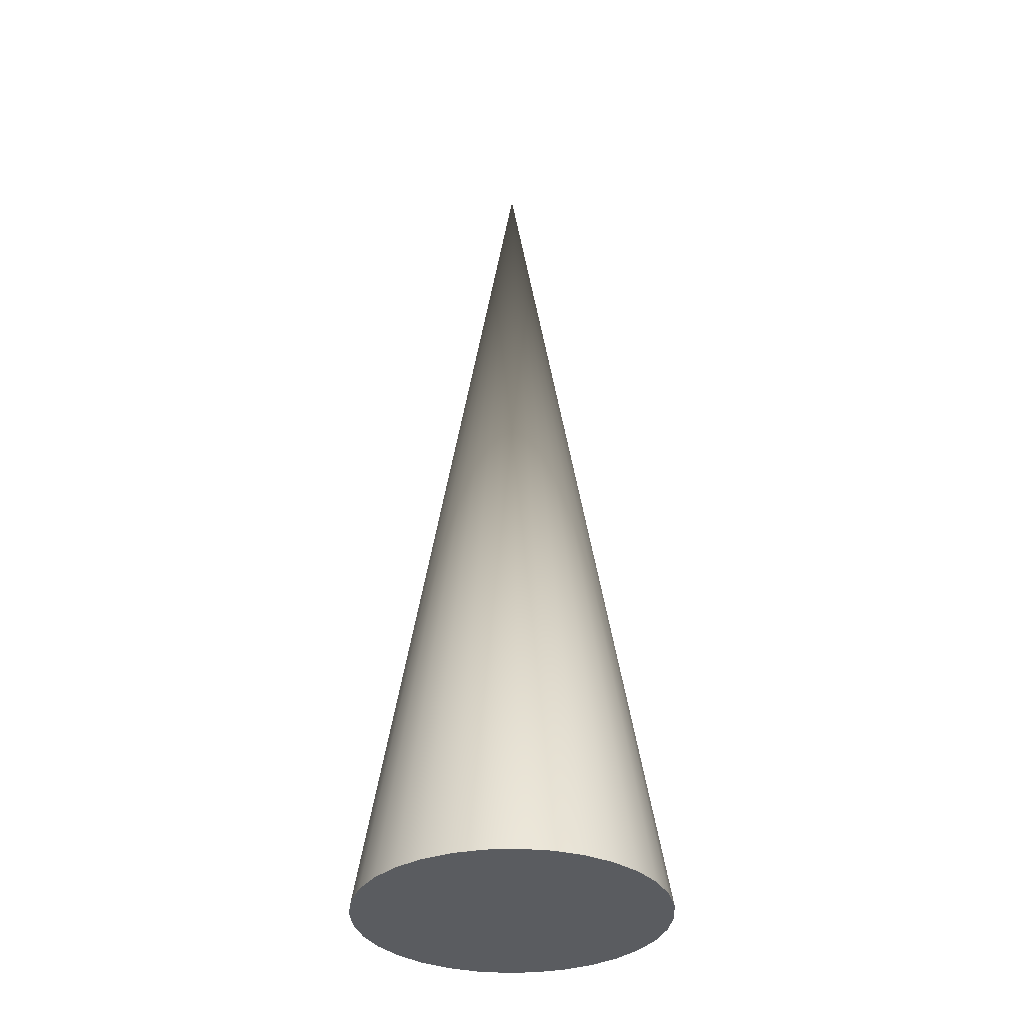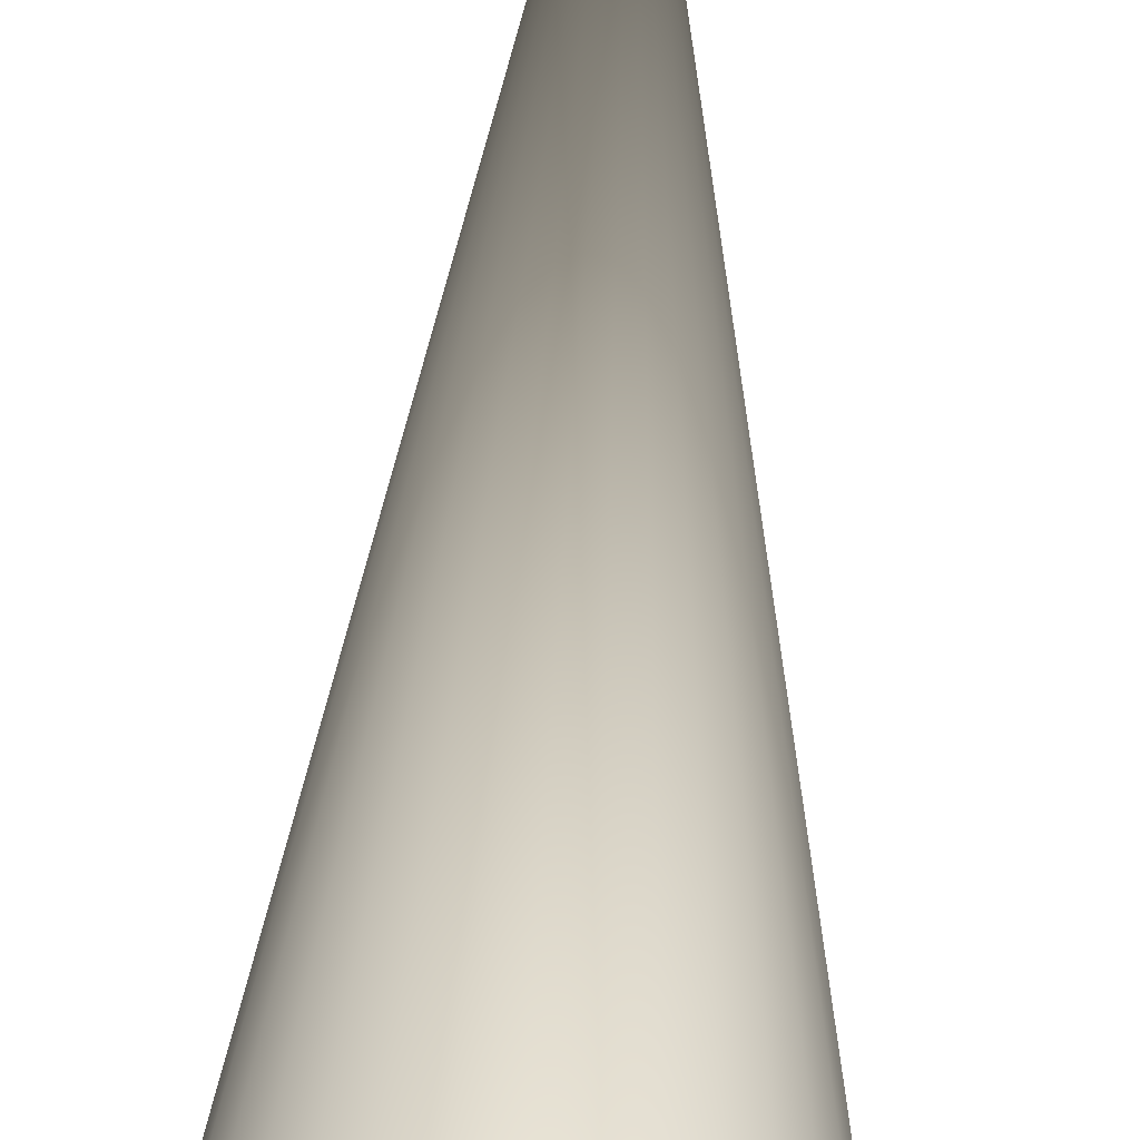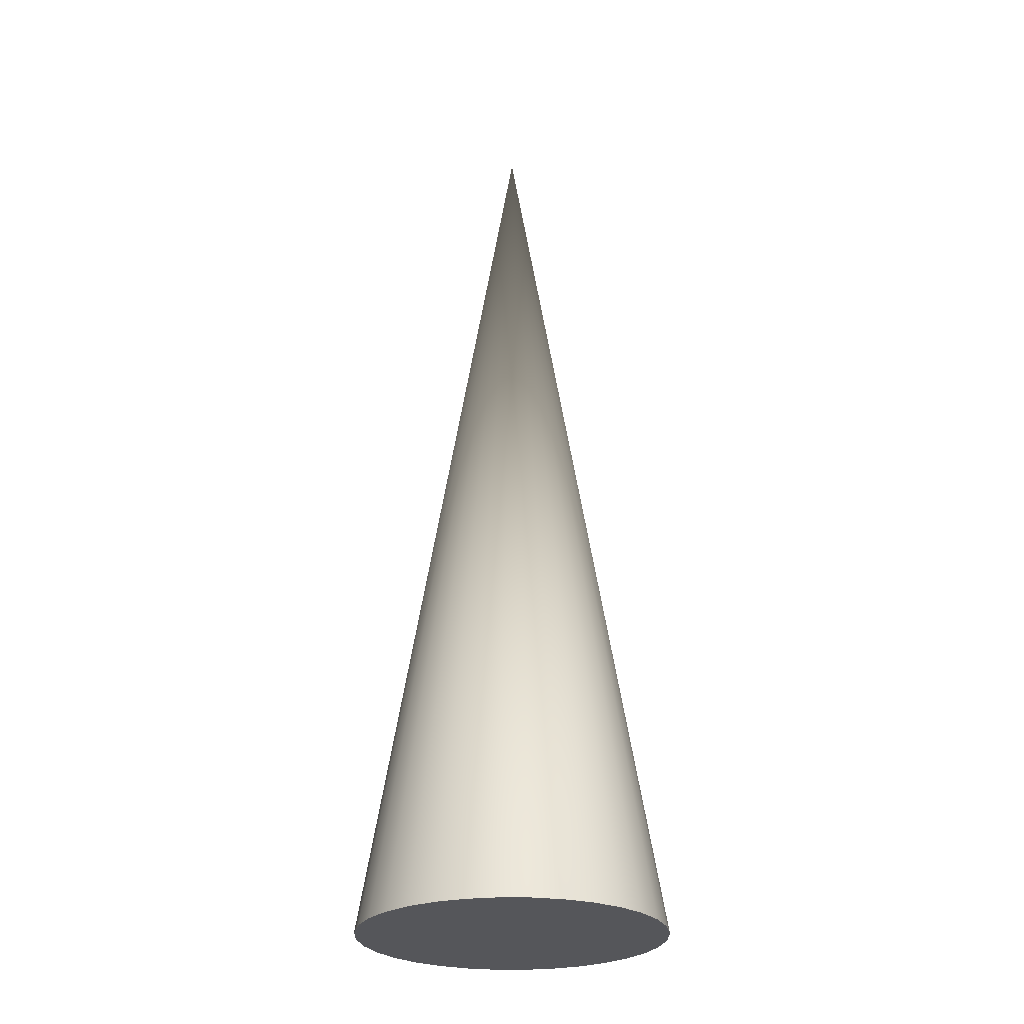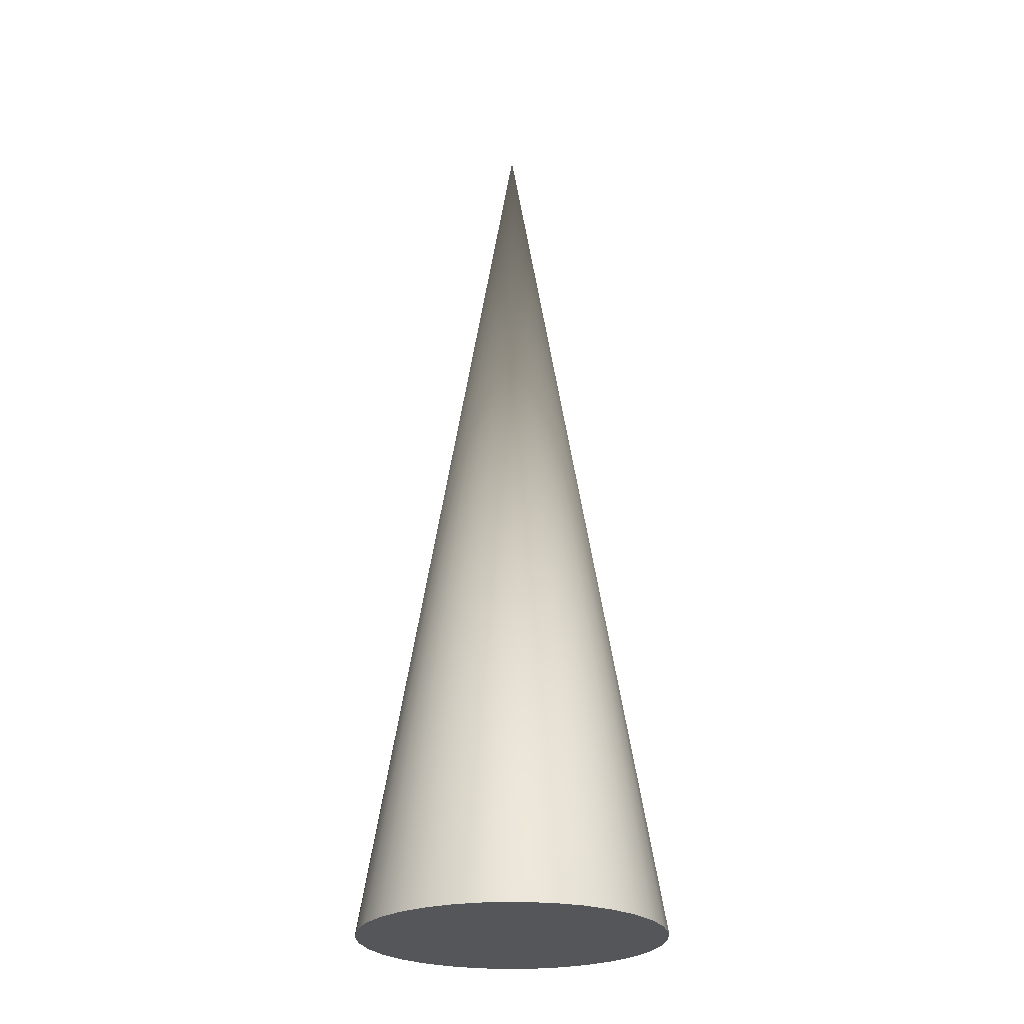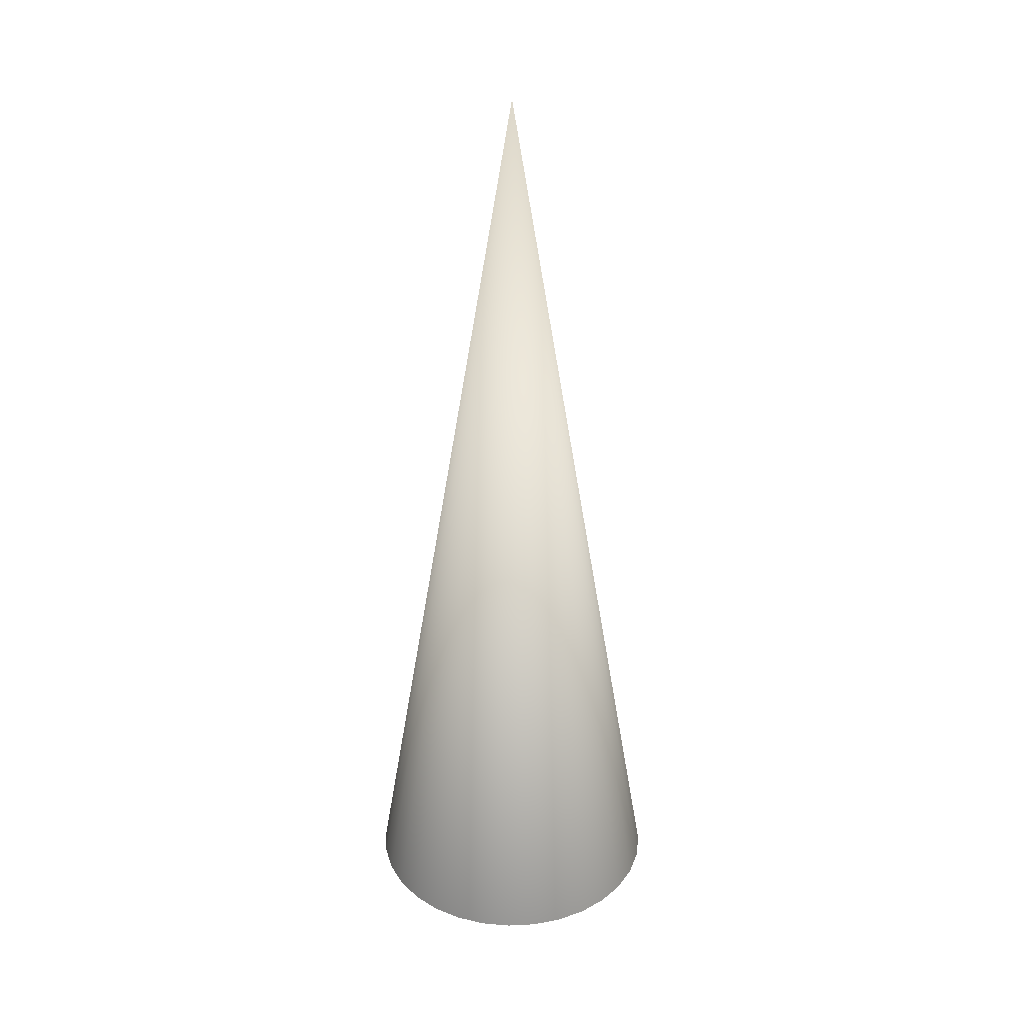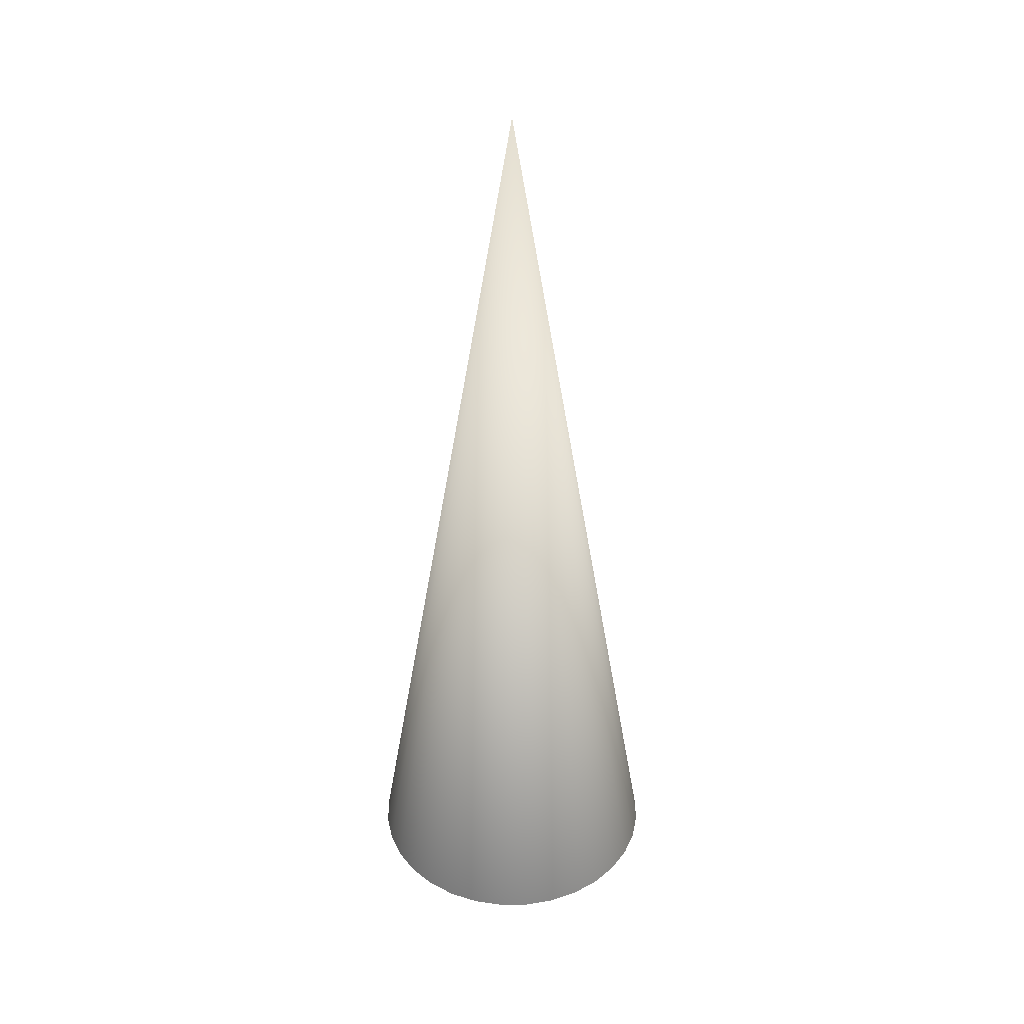
<metadata>
{"format":"obj","ext":"obj","renderer":"f3d","projection":"perspective","resolution":1024,"background":"white","views":[{"elev":-34.3,"azim":121.5,"up":"+Z"},{"elev":60.8,"azim":-176.7,"up":"+Y"},{"elev":-26.1,"azim":-175.3,"up":"+Z"},{"elev":-25.2,"azim":-47.9,"up":"+Z"},{"elev":31.1,"azim":-167.3,"up":"+Z"},{"elev":36.9,"azim":-40.1,"up":"+Z"}]}
</metadata>
<code>
o Needle
v -0 -0.75 -2.25
v -0.1463 -0.7356 -2.25
v -0.287 -0.6929 -2.25
v -0.4167 -0.6236 -2.25
v -0.5303 -0.5303 -2.25
v -0.6236 -0.4167 -2.25
v -0.6929 -0.287 -2.25
v -0.7356 -0.1463 -2.25
v -0.75 0 -2.25
v -0.7356 0.1463 -2.25
v -0.6929 0.287 -2.25
v -0.6236 0.4167 -2.25
v -0.5303 0.5303 -2.25
v -0.4167 0.6236 -2.25
v -0.287 0.6929 -2.25
v -0.1463 0.7356 -2.25
v -0 0.75 -2.25
v 0.1463 0.7356 -2.25
v 0.287 0.6929 -2.25
v 0.4167 0.6236 -2.25
v 0.5303 0.5303 -2.25
v 0.6236 0.4167 -2.25
v 0.6929 0.287 -2.25
v 0.7356 0.1463 -2.25
v 0.75 0 -2.25
v 0.7356 -0.1463 -2.25
v 0.6929 -0.287 -2.25
v 0.6236 -0.4167 -2.25
v 0.5303 -0.5303 -2.25
v 0.4167 -0.6236 -2.25
v 0.287 -0.6929 -2.25
v 0.1463 -0.7356 -2.25
v 0 -0 2.25
f 1 33 2
f 2 33 3
f 3 33 4
f 4 33 5
f 5 33 6
f 6 33 7
f 7 33 8
f 8 33 9
f 9 33 10
f 10 33 11
f 11 33 12
f 12 33 13
f 13 33 14
f 14 33 15
f 15 33 16
f 16 33 17
f 17 33 18
f 18 33 19
f 19 33 20
f 20 33 21
f 21 33 22
f 22 33 23
f 23 33 24
f 24 33 25
f 25 33 26
f 26 33 27
f 27 33 28
f 28 33 29
f 29 33 30
f 30 33 31
f 8 16 24
f 31 33 32
f 32 33 1
f 32 1 4
f 1 2 4
f 2 3 4
f 4 5 6
f 6 7 4
f 7 8 4
f 8 9 10
f 10 11 12
f 12 13 14
f 14 15 16
f 16 17 18
f 18 19 16
f 19 20 16
f 20 21 22
f 22 23 24
f 24 25 26
f 26 27 28
f 28 29 30
f 30 31 32
f 8 10 16
f 10 12 16
f 12 14 16
f 20 22 24
f 24 26 32
f 26 28 32
f 28 30 32
f 32 4 8
f 16 20 24
f 32 8 24

</code>
